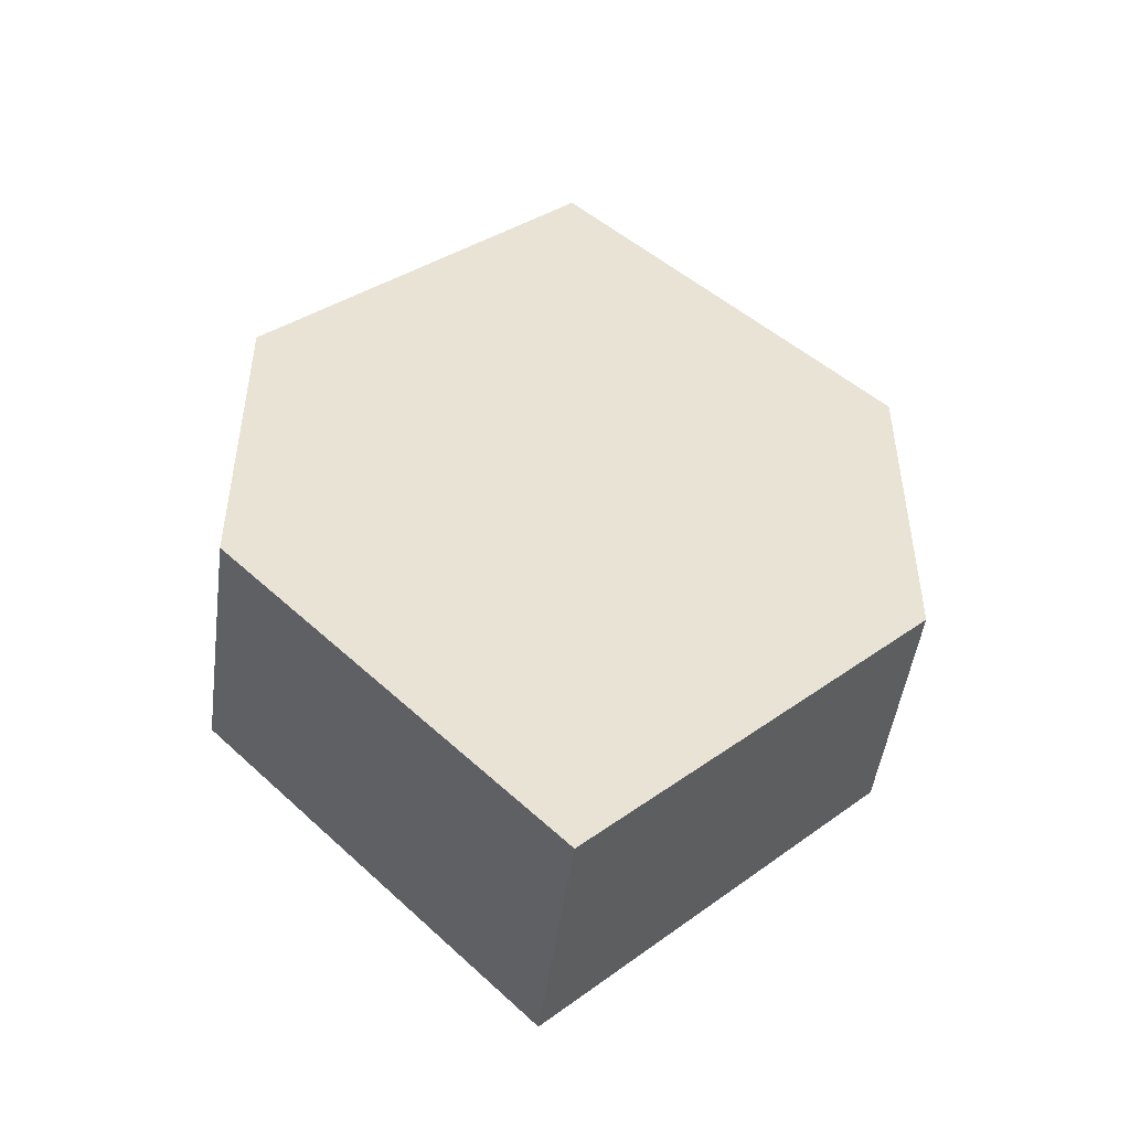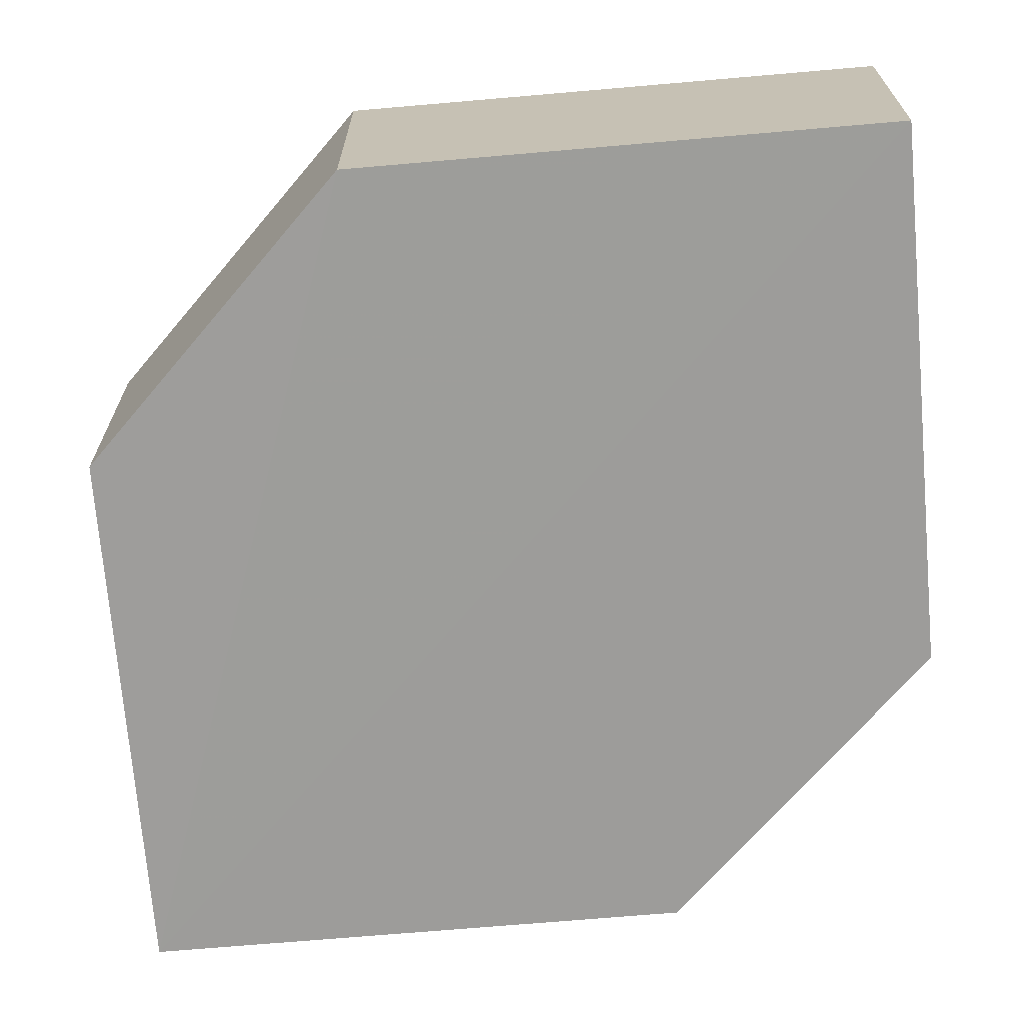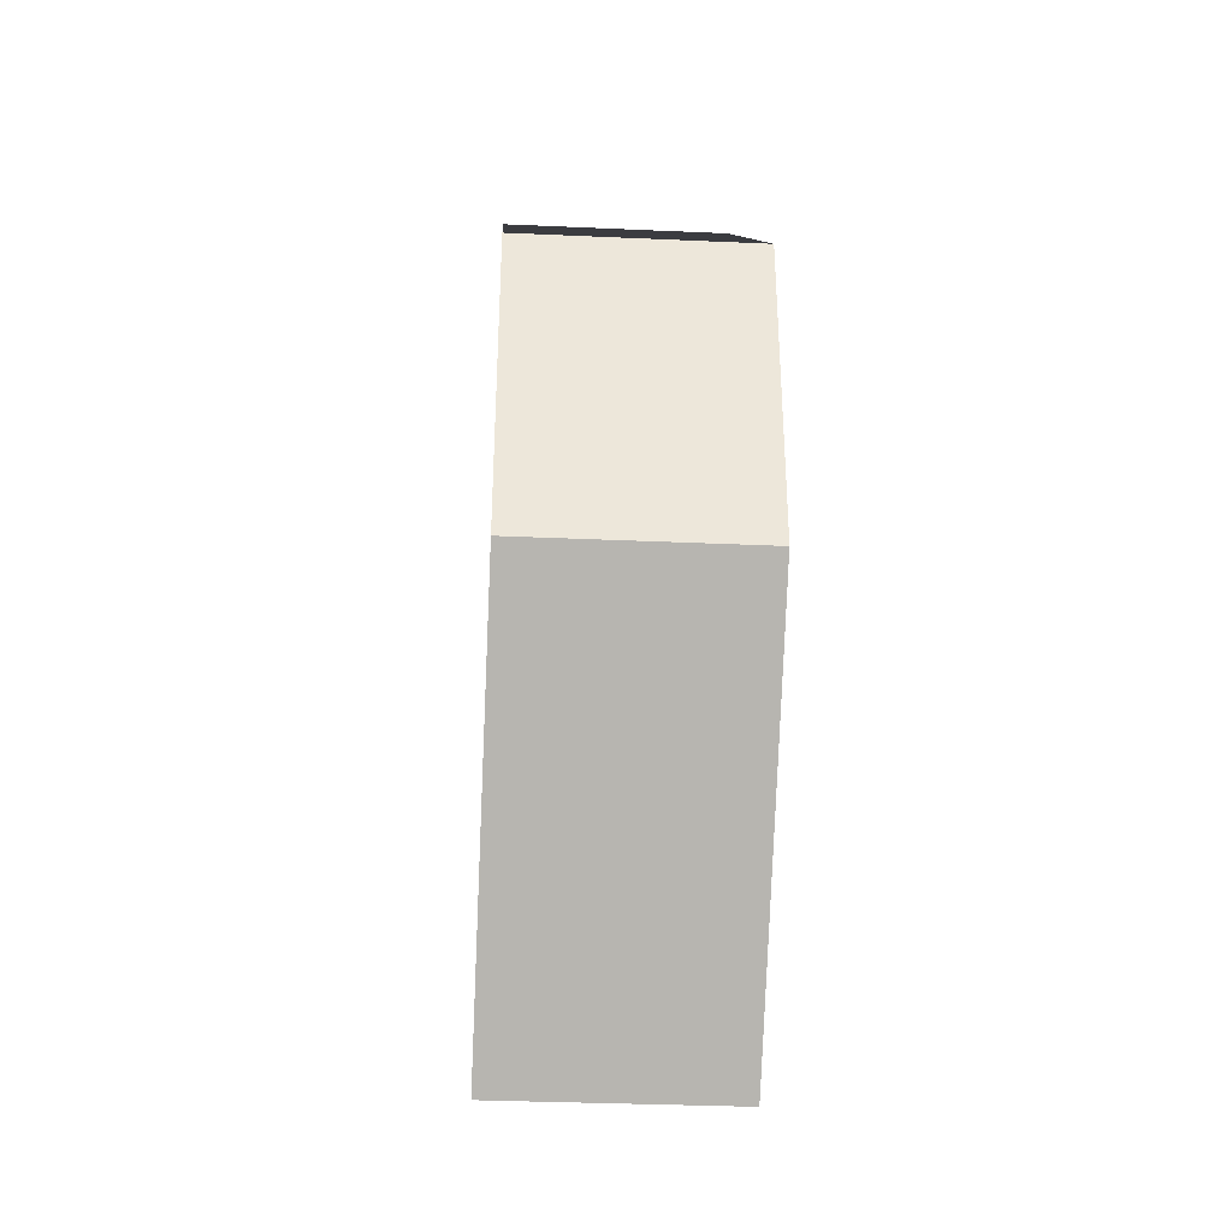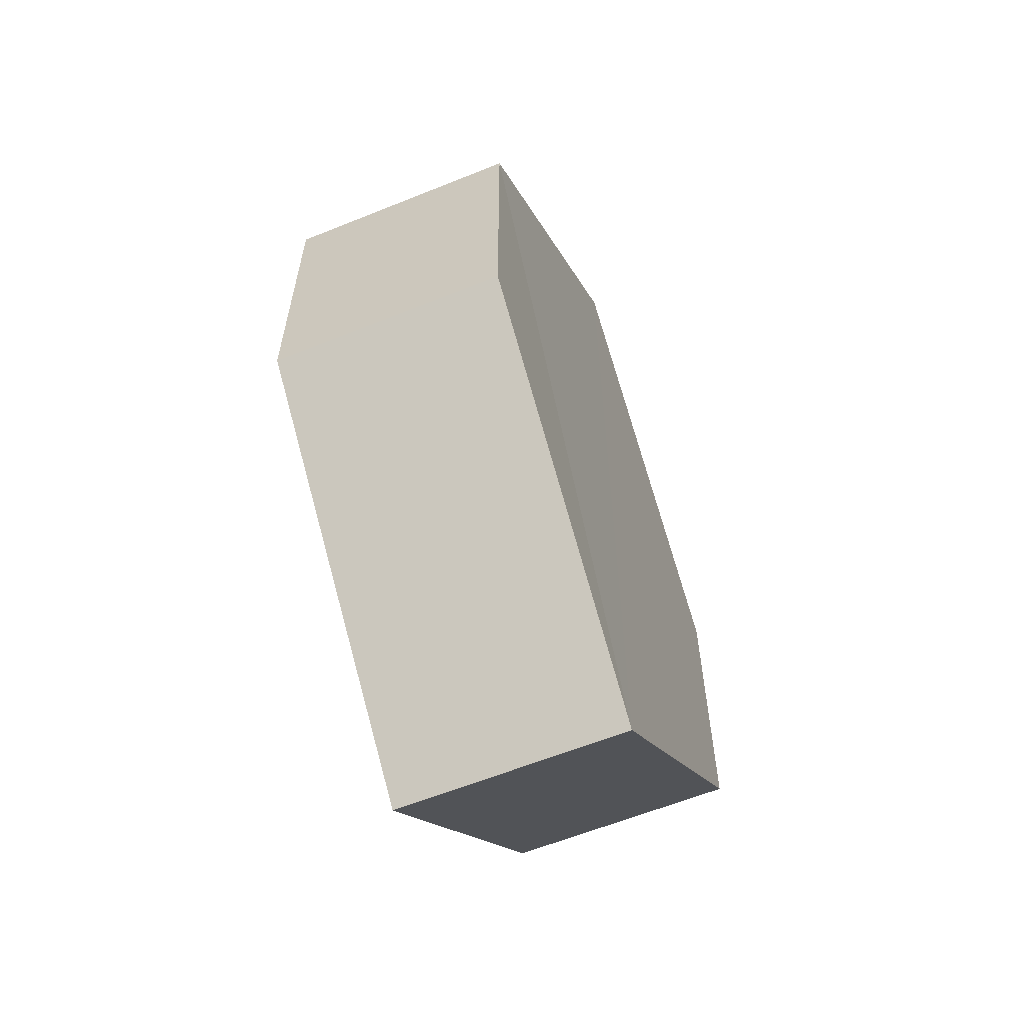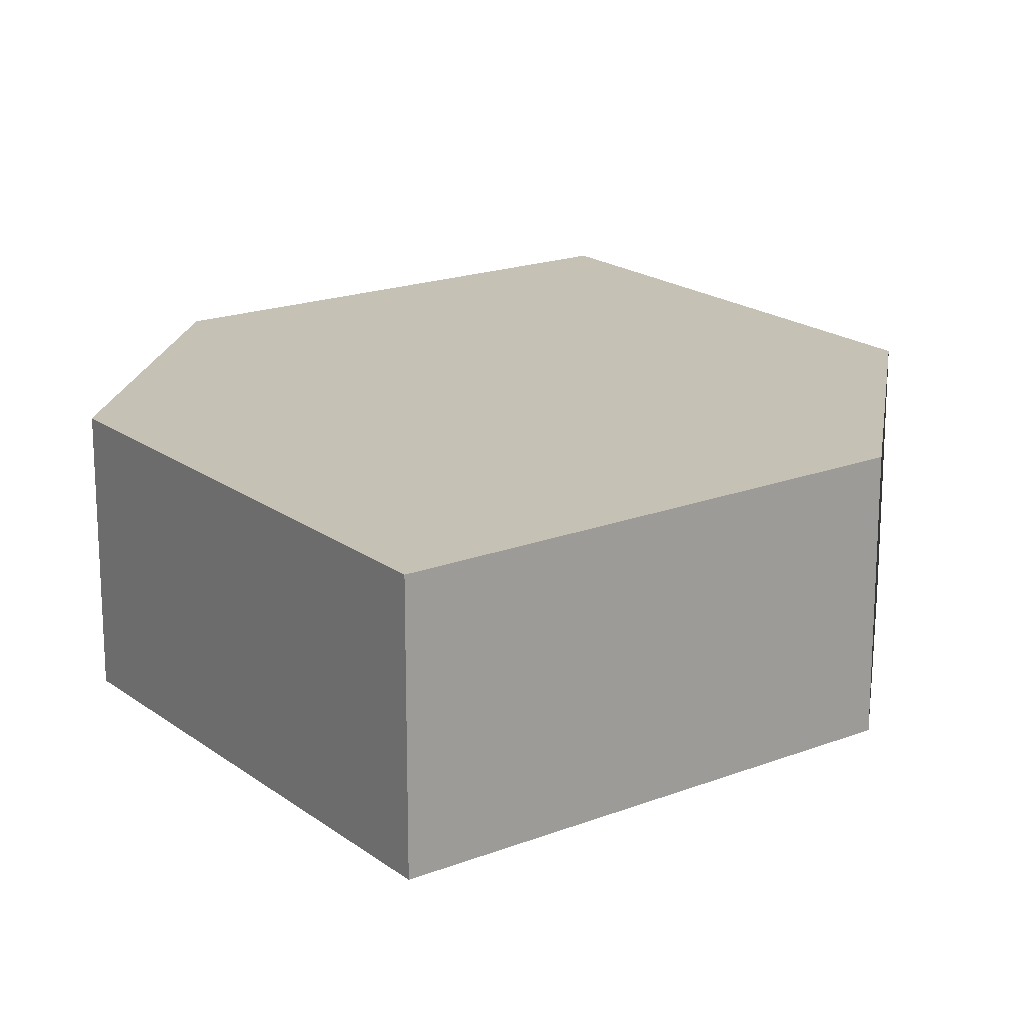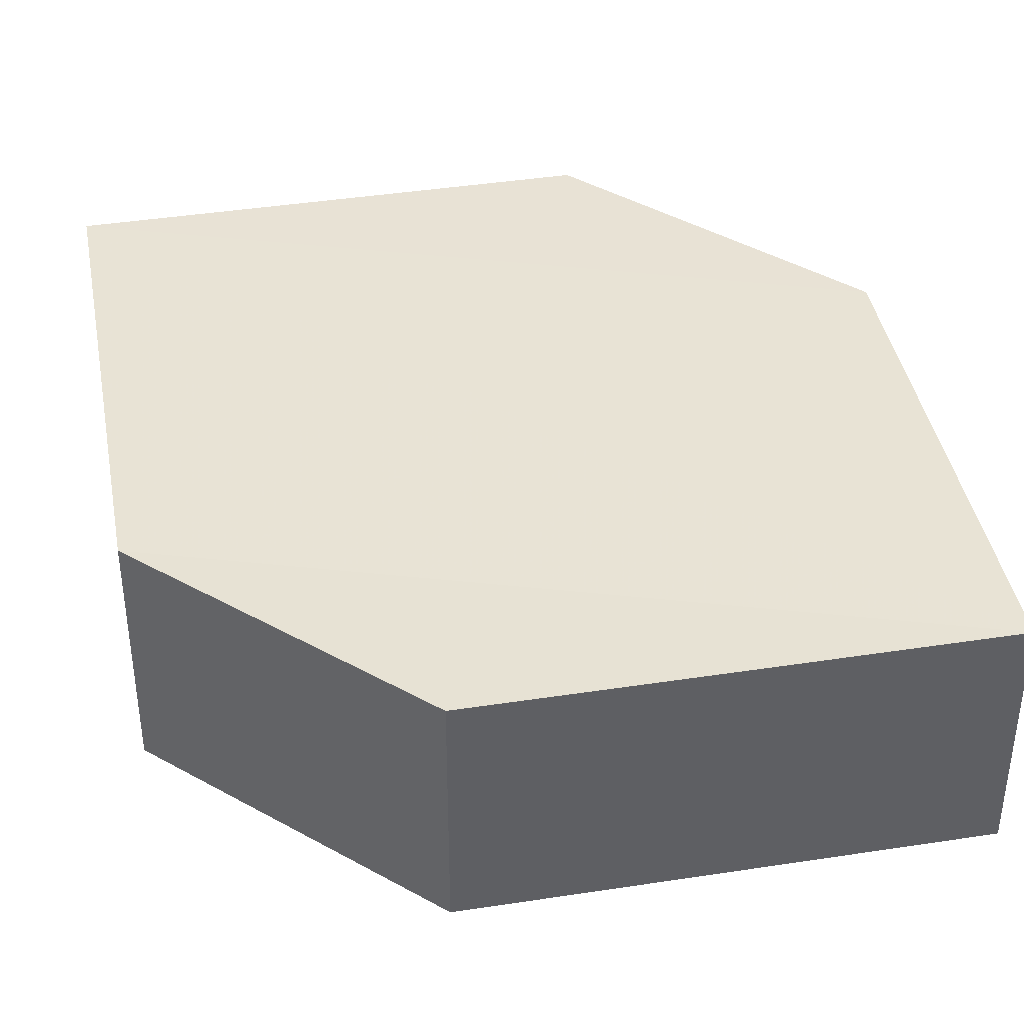
<metadata>
{"format":"obj","ext":"obj","renderer":"f3d","projection":"perspective","resolution":1024,"background":"white","views":[{"elev":-48.8,"azim":172.0,"up":"+Y"},{"elev":-70.3,"azim":139.7,"up":"+Z"},{"elev":-36.3,"azim":86.6,"up":"+Y"},{"elev":-61.1,"azim":111.8,"up":"+Y"},{"elev":18.8,"azim":9.2,"up":"+Z"},{"elev":41.2,"azim":-55.5,"up":"+Z"}]}
</metadata>
<code>
o 2398
v 2210 1877 13.46
v 2210 1876 13.45
v 2210 1876 13.46
v 2210 1876 13.46
v 2210 1876 13.46
v 2210 1876 13.46
v 2210 1877 13.46
v 2210 1877 13.46
v 2210 1876 13.46
v 2210 1877 13.46
v 2210 1876 13.45
v 2210 1876 13.46
v 2210 1877 13.45
v 2210 1877 13.45
v 2210 1876 13.45
v 2210 1876 13.45
v 2210 1877 13.45
v 2210 1876 13.45
v 2210 1877 13.45
v 2210 1877 13.46
v 2210 1877 13.45
v 2210 1877 13.45
v 2210 1876 13.46
v 2210 1876 13.45
v 2210 1876 13.45
v 2210 1877 13.45
v 2210 1877 13.45
v 2210 1877 13.46
v 2210 1876 13.46
v 2210 1877 13.46
v 2210 1876 13.46
v 2210 1876 13.45
v 2210 1876 13.45
v 2210 1877 13.45
v 2210 1876 13.45
v 2210 1876 13.46
v 2210 1877 13.45
v 2210 1877 13.46
v 2210 1877 13.46
v 2210 1877 13.46
f 1 2 3
f 2 4 5
f 1 6 7
f 8 4 9
f 7 9 10
f 11 9 12
f 7 13 14
f 11 13 15
f 16 17 13
f 18 19 11
f 20 17 21
f 18 20 22
f 23 24 25
f 26 24 27
f 23 28 29
f 26 28 30
f 31 32 33
f 34 31 35
f 36 37 38
f 37 39 40

</code>
